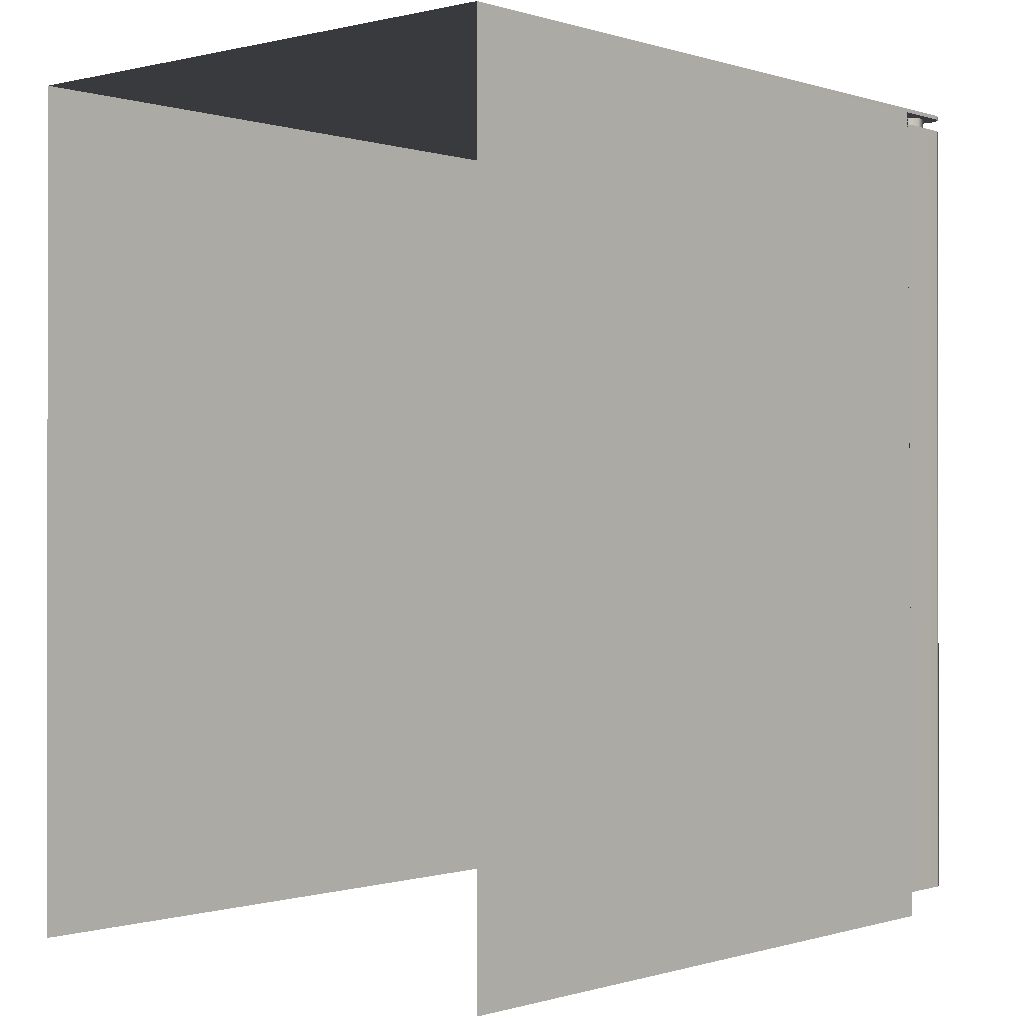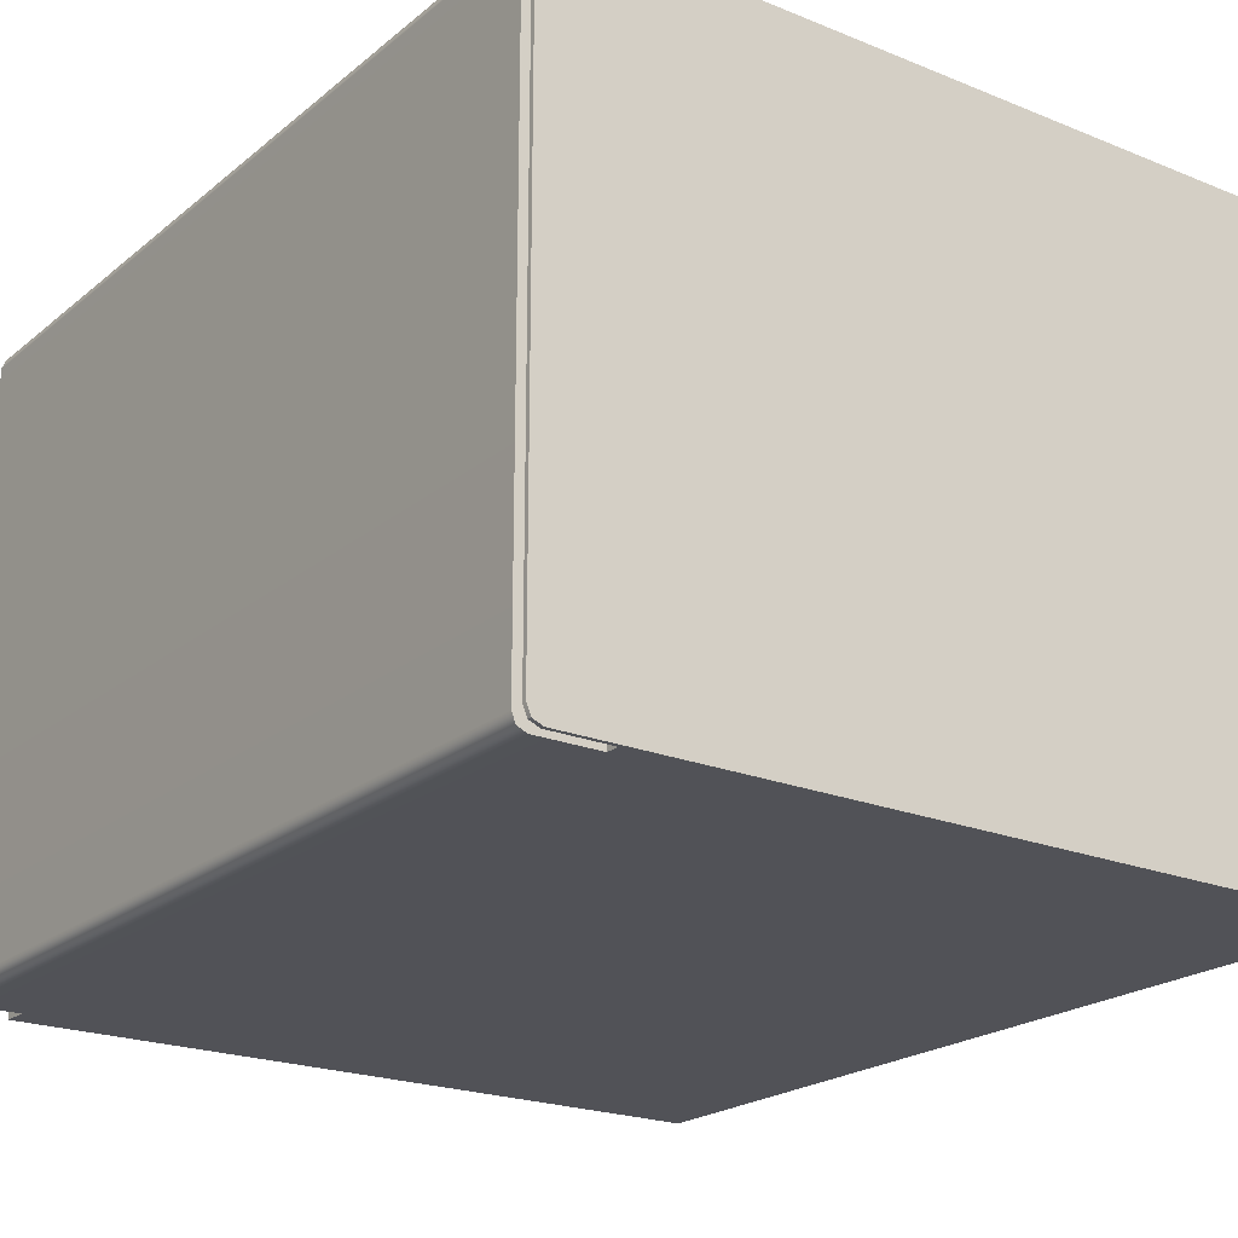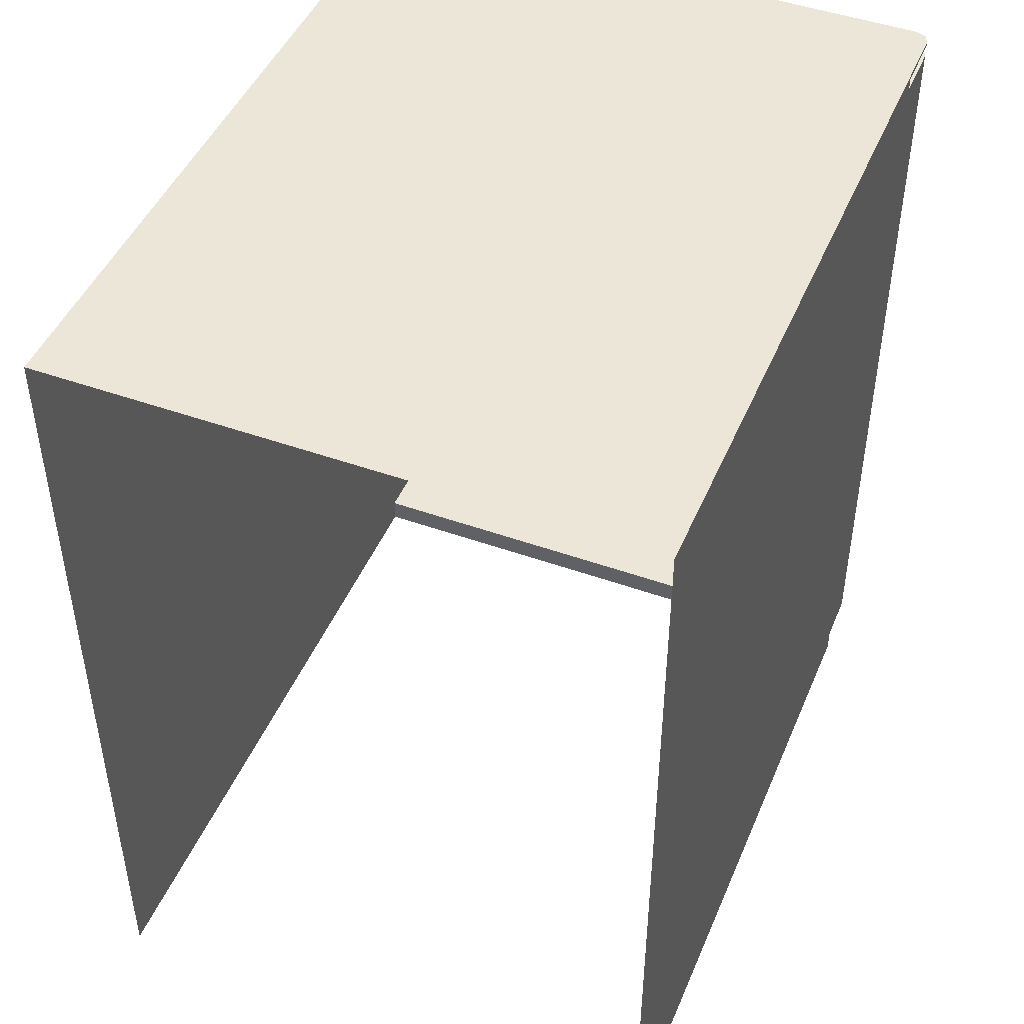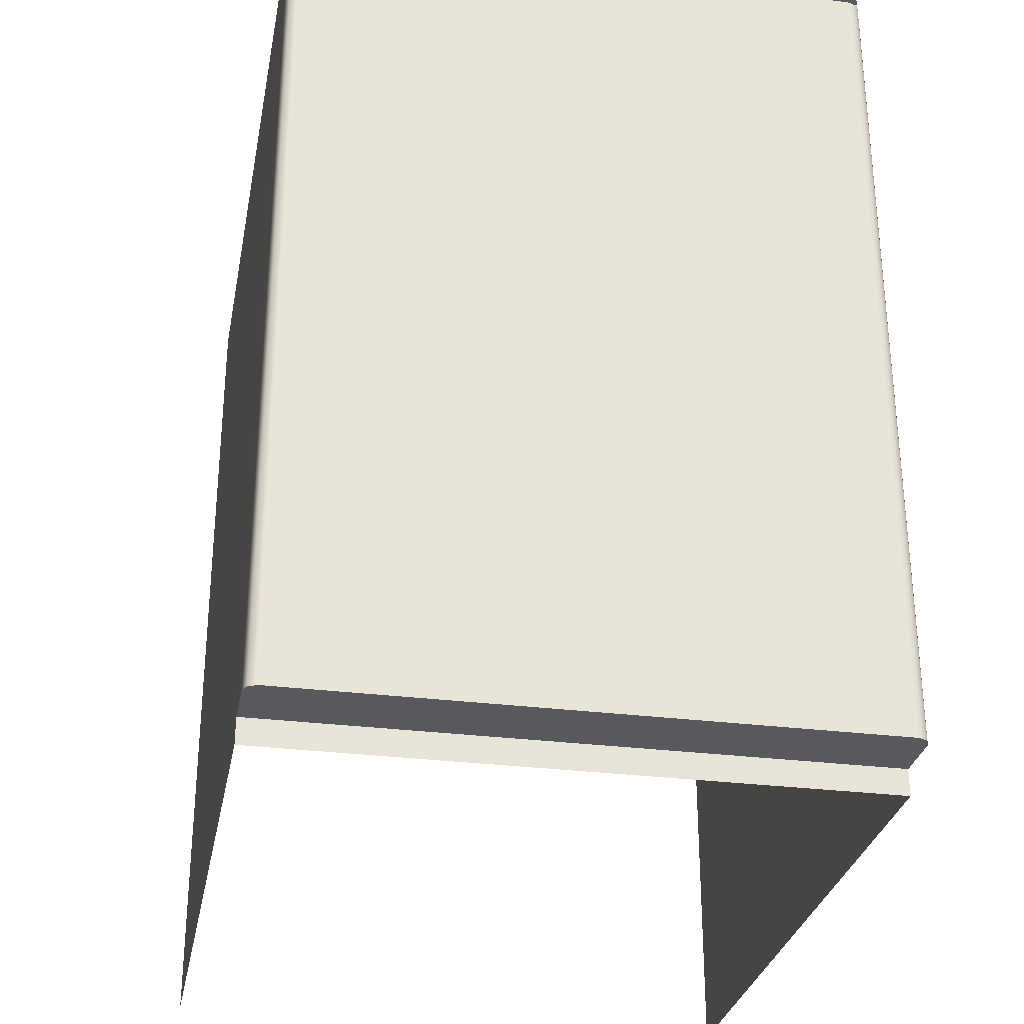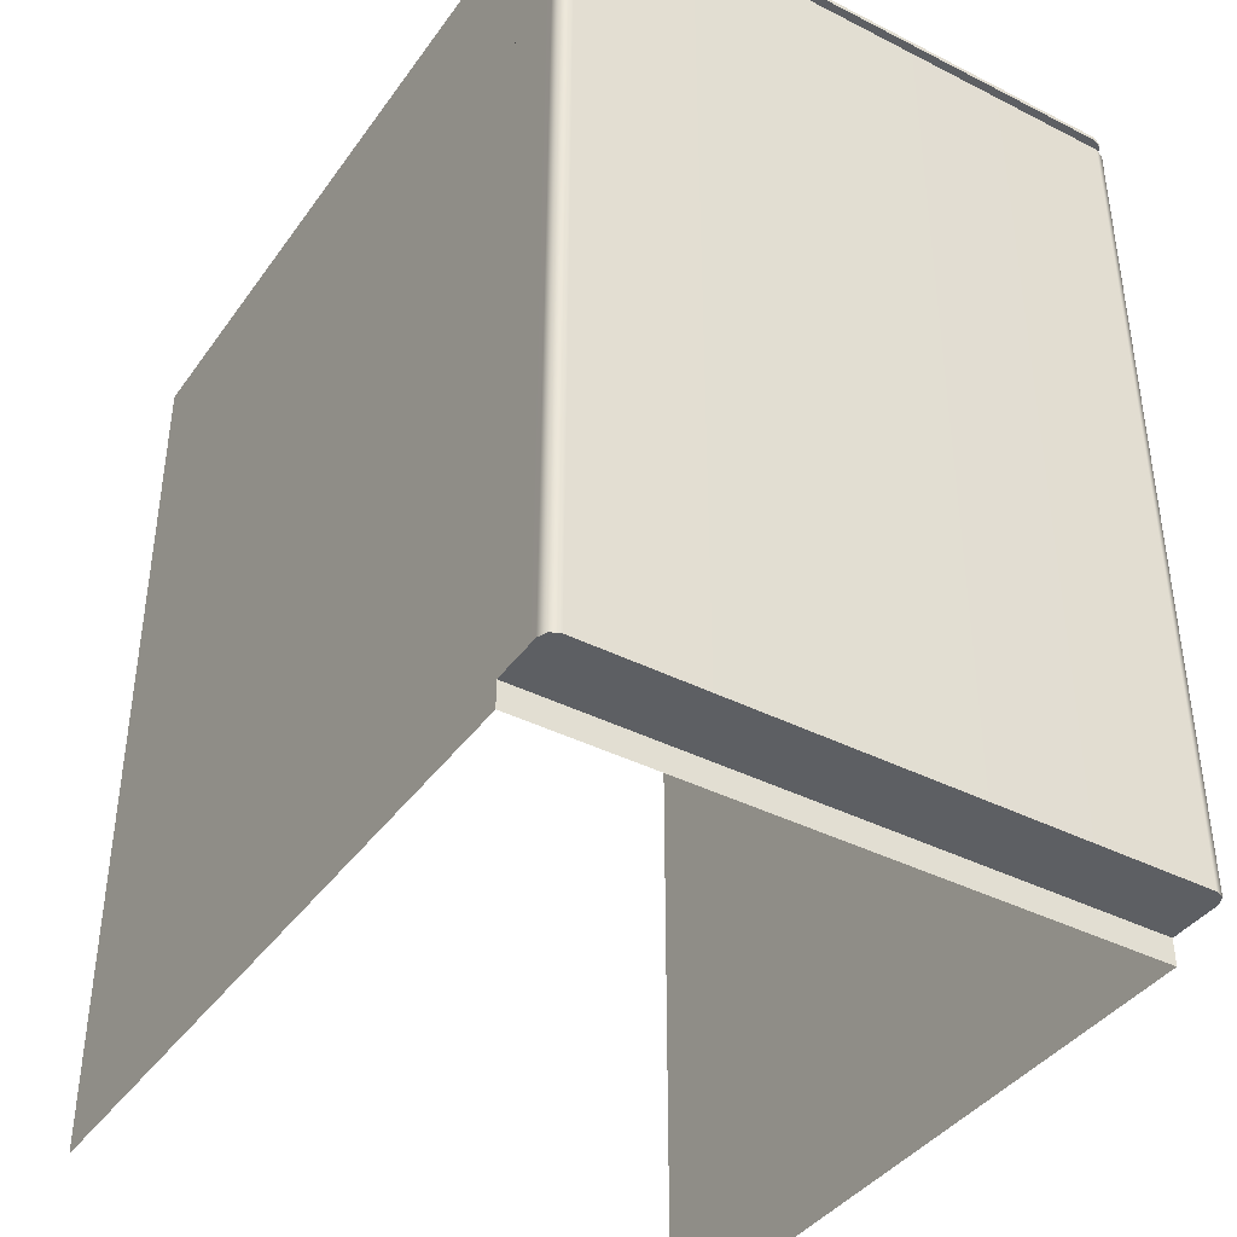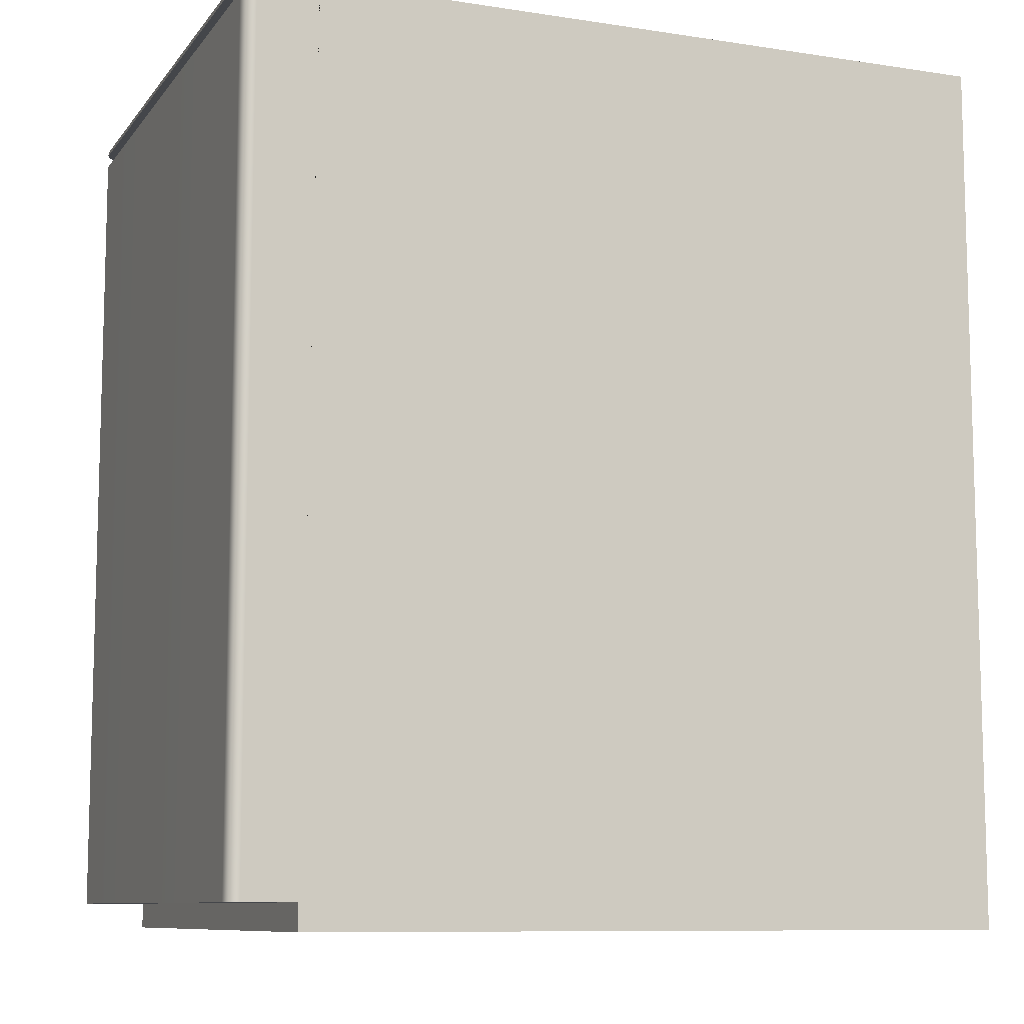
<metadata>
{"format":"obj","ext":"obj","renderer":"f3d","projection":"perspective","resolution":1024,"background":"white","views":[{"elev":-0.4,"azim":-48.8,"up":"+Y"},{"elev":-21.5,"azim":144.3,"up":"+Z"},{"elev":46.4,"azim":-67.8,"up":"+Y"},{"elev":-29.9,"azim":79.4,"up":"+Y"},{"elev":-39.9,"azim":58.0,"up":"+Y"},{"elev":-9.5,"azim":158.2,"up":"+Y"}]}
</metadata>
<code>
g default
v 1.996 4.202 4.453
v 1.996 4.276 4.453
v 1.889 4.276 4.318
v 1.889 4.202 4.318
v 1.917 4.202 4.466
v 1.863 4.202 4.413
v 1.863 4.276 4.413
v 1.917 4.276 4.466
v 2.024 4.276 4.358
v 1.97 4.276 4.305
v 1.97 4.202 4.305
v 2.024 4.202 4.358
v 1.776 0.1052 1.586
v 1.776 0.1052 4.512
v 1.737 4.21 4.512
v 1.737 4.21 1.586
v 1.737 4.272 4.512
v 1.737 4.272 1.586
v -1.698 4.292 4.512
v -1.698 4.292 1.586
v 2.033 0.1052 4.512
v 2.097 0.1052 4.448
v 2.079 0.1052 4.494
v 2.033 4.21 4.512
v 2.079 4.21 4.494
v 2.097 4.21 4.448
v 2.033 4.21 1.586
v 2.097 4.21 1.65
v 2.079 4.21 1.604
v 2.033 0.1052 1.586
v 2.079 0.1052 1.604
v 2.097 0.1052 1.65
v 2.078 4.272 1.606
v 2.098 4.272 1.655
v 2.029 4.272 1.586
v 2.098 4.292 1.655
v 2.078 4.292 1.606
v 2.029 4.292 1.586
v 2.078 4.272 4.492
v 2.029 4.272 4.512
v 2.098 4.272 4.443
v 2.078 4.292 4.492
v 2.098 4.292 4.443
v 2.029 4.292 4.512
v -1.698 -0.02216 1.586
v 1.776 -0.02216 1.586
v 1.776 -0.02216 4.512
v -1.698 -0.02216 4.512
g pCube17
f 8 5 1 2
f 3 10 11 4
f 1 12 9 2
f 4 6 7 3
f 6 5 8 7
f 10 9 12 11
f 26 22 32 28
f 15 16 18 17
f 14 48 47
f 43 41 34 36
f 21 23 25 24
f 23 22 26 25
f 27 29 31 30
f 29 28 32 31
f 27 16 15 24 25 26 28 29
f 22 23 21 14 13 30 31 32
f 34 33 37 36
f 33 35 38 37
f 40 39 42 44
f 39 41 43 42
f 39 40 17 18 35 33 34 41
f 42 43 36 37 38 20 19 44
f 18 20 38 35
f 13 14 47 46
f 14 21 24 15 17 19 48
f 13 46 45
f 19 17 40 44
f 13 45 20 18 16 27 30

</code>
